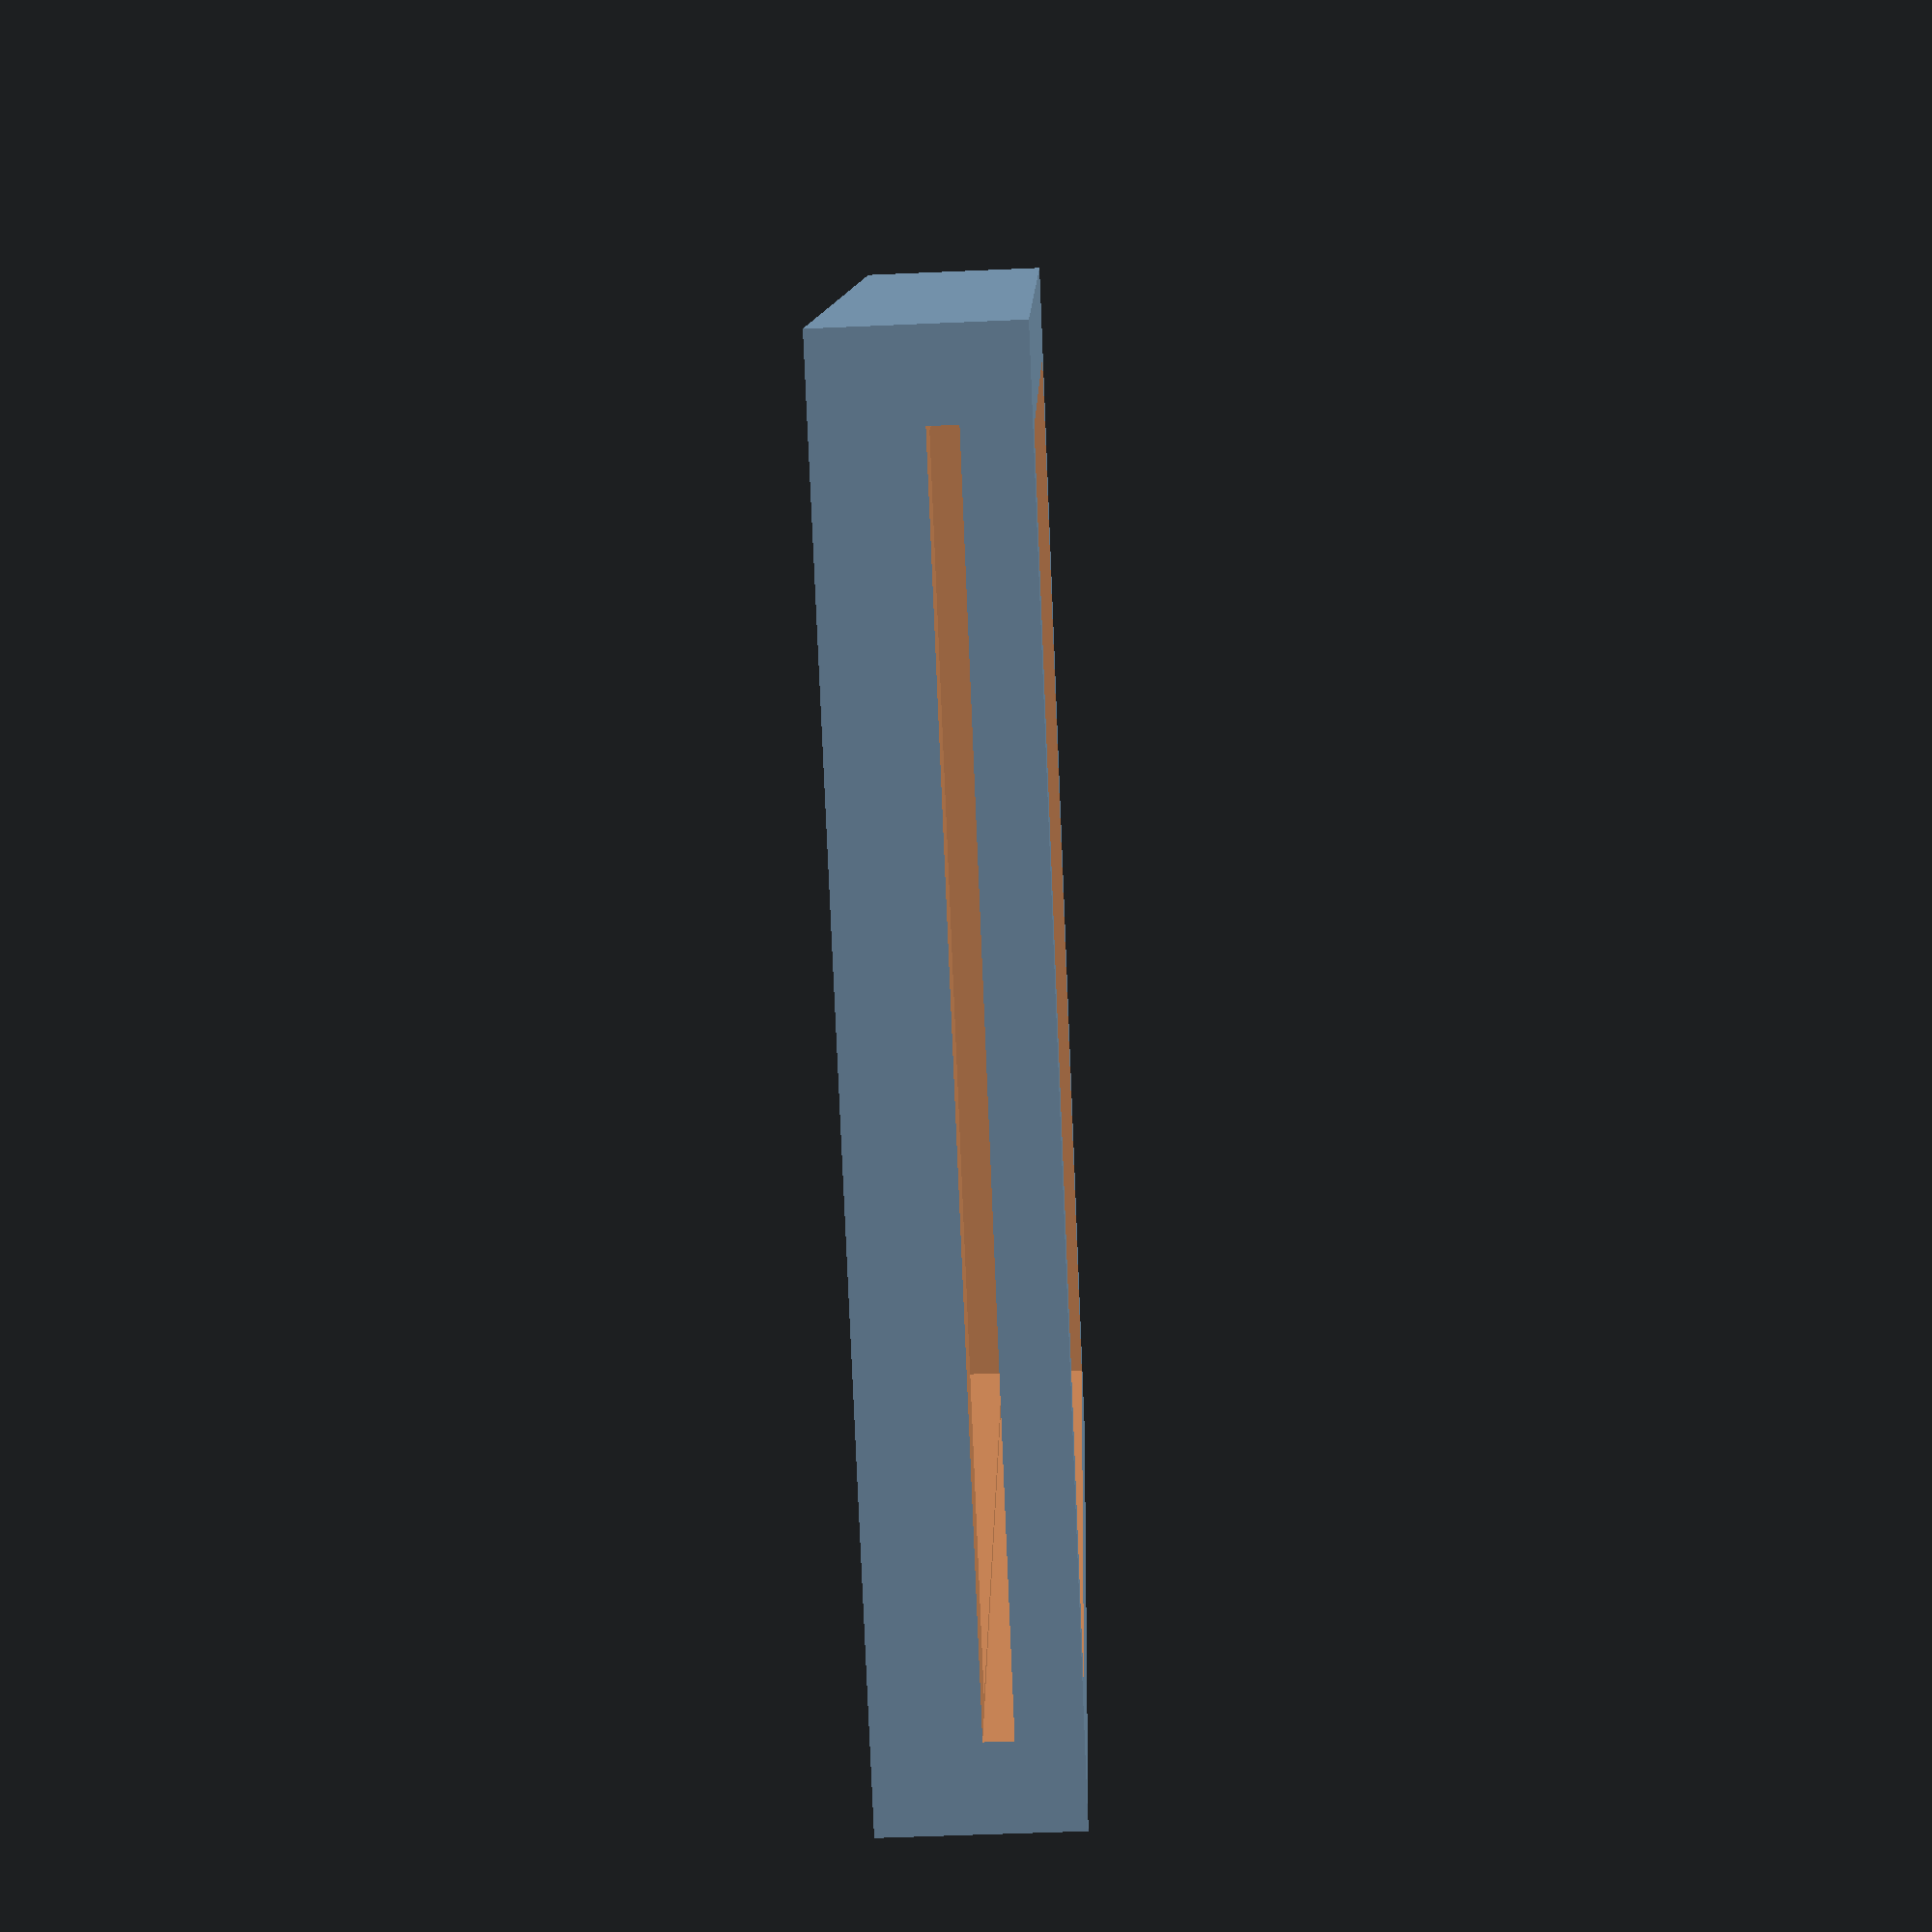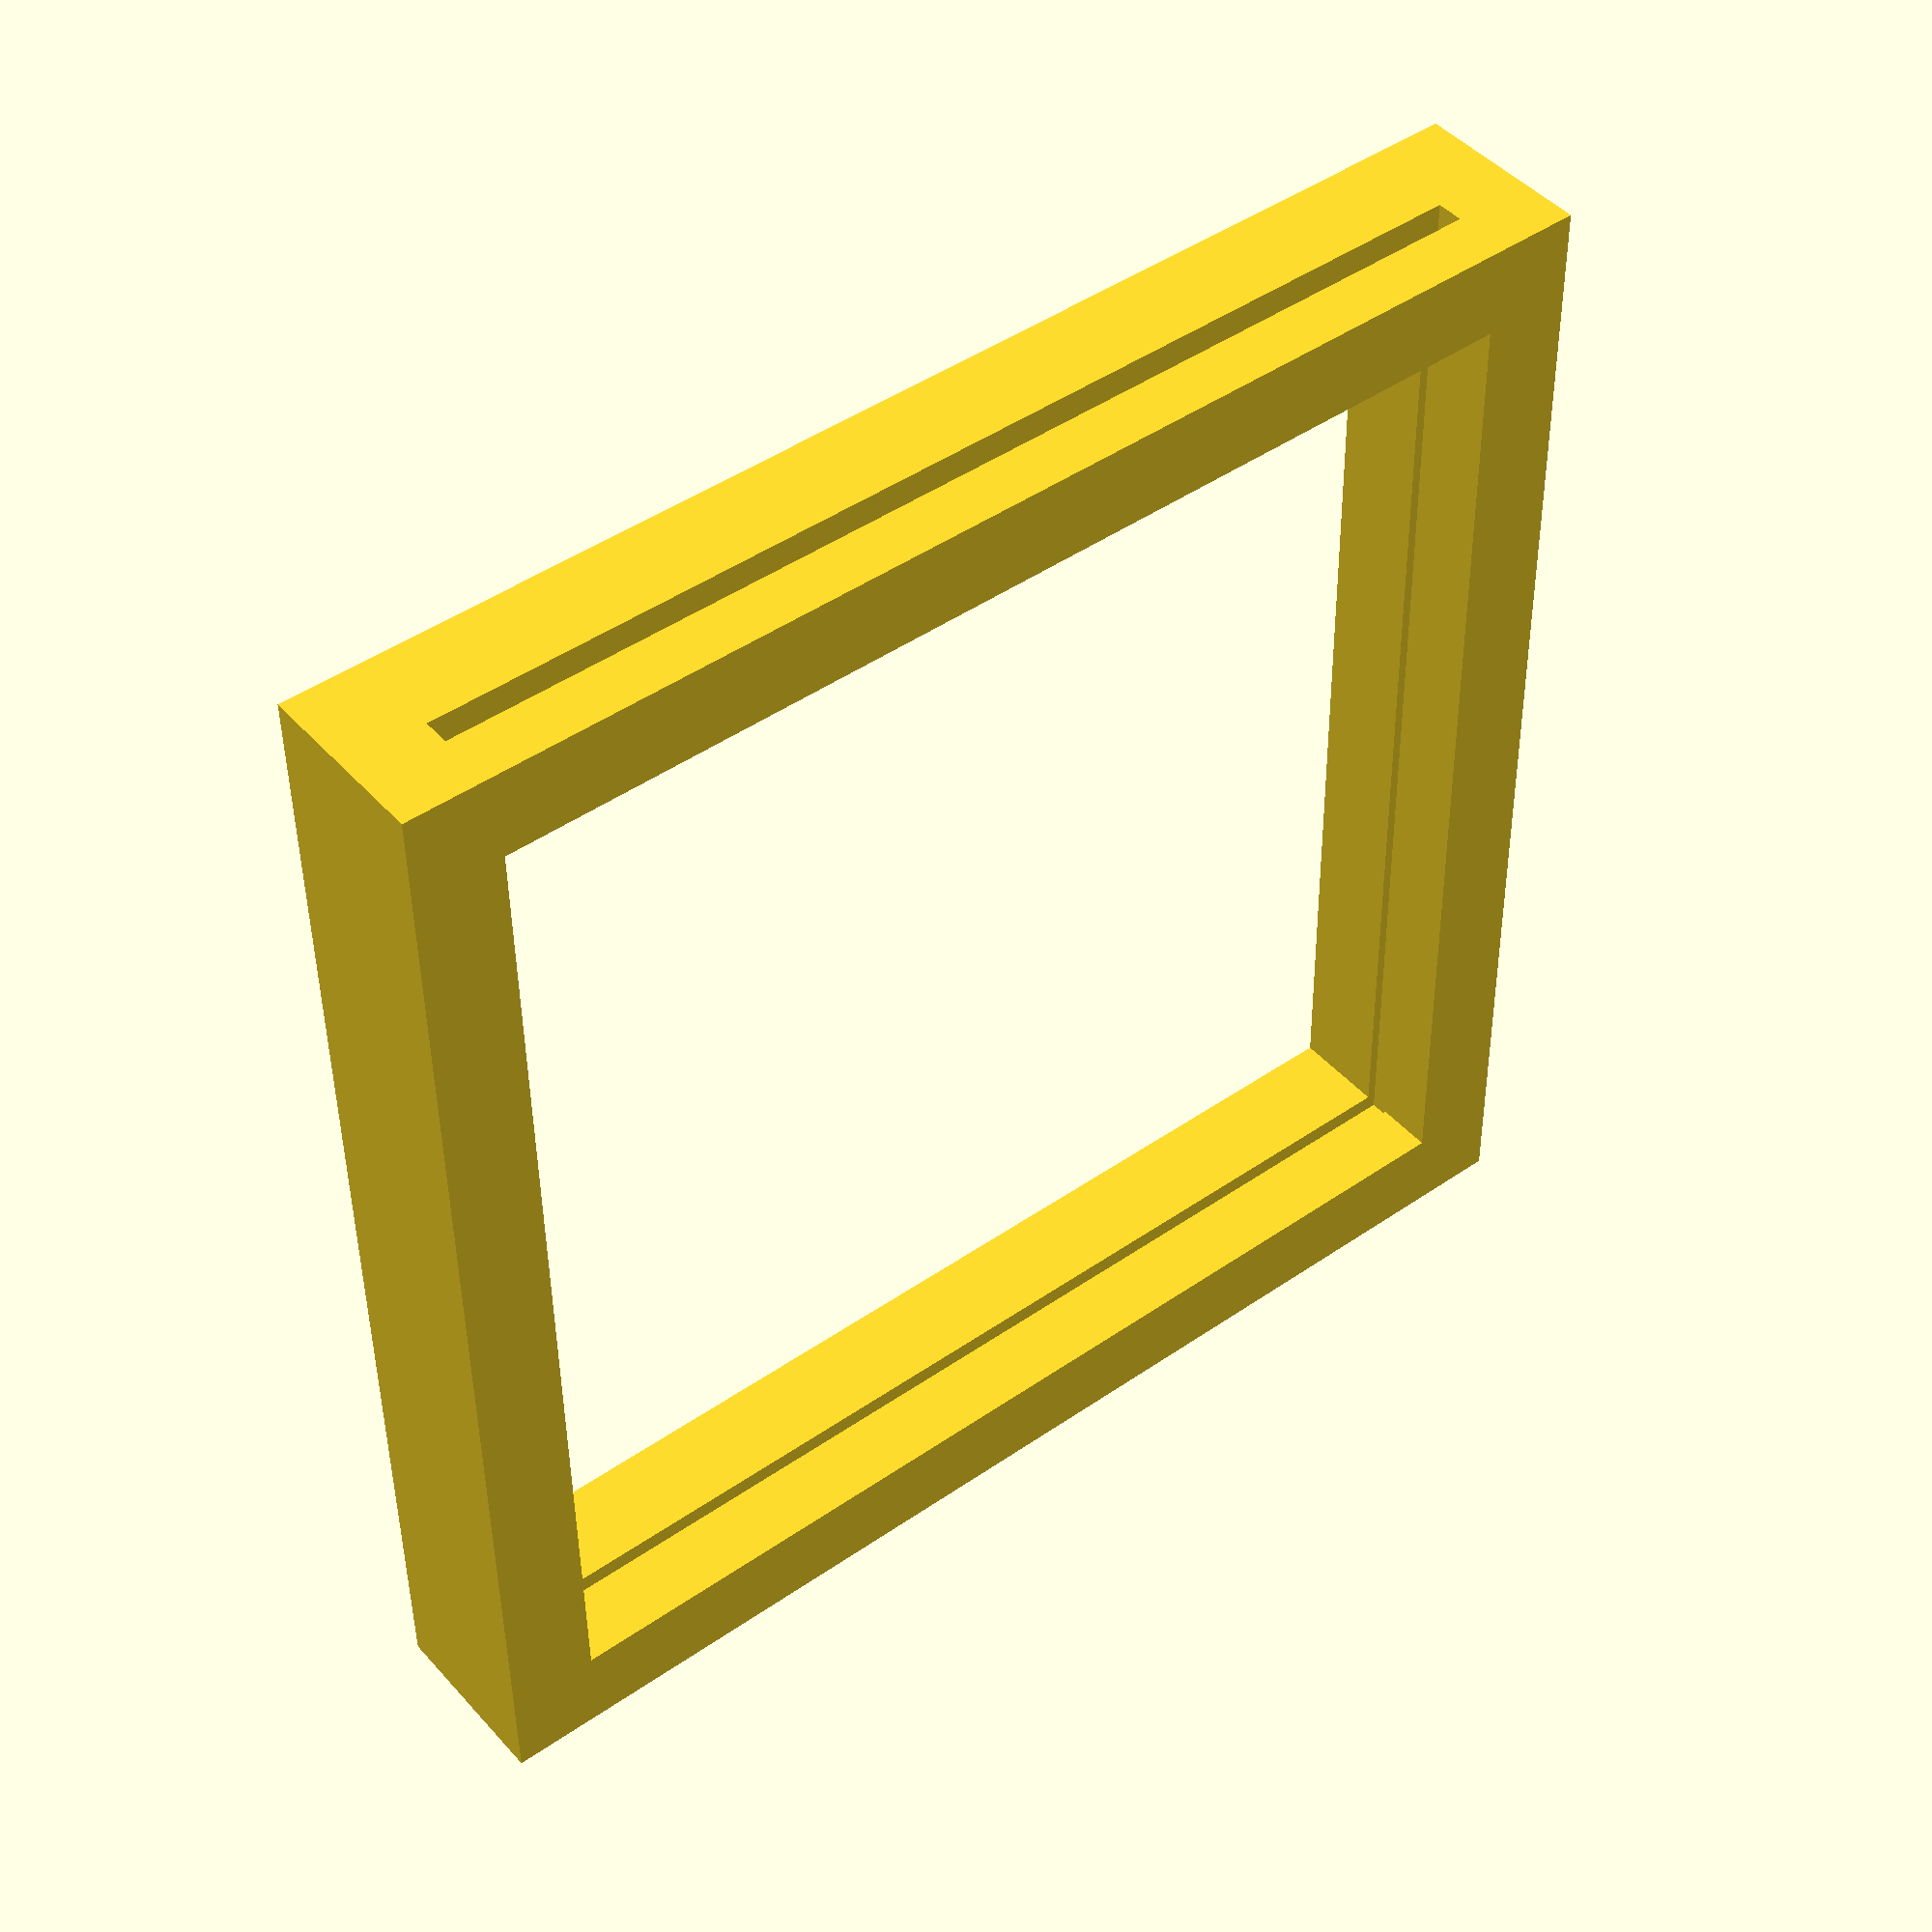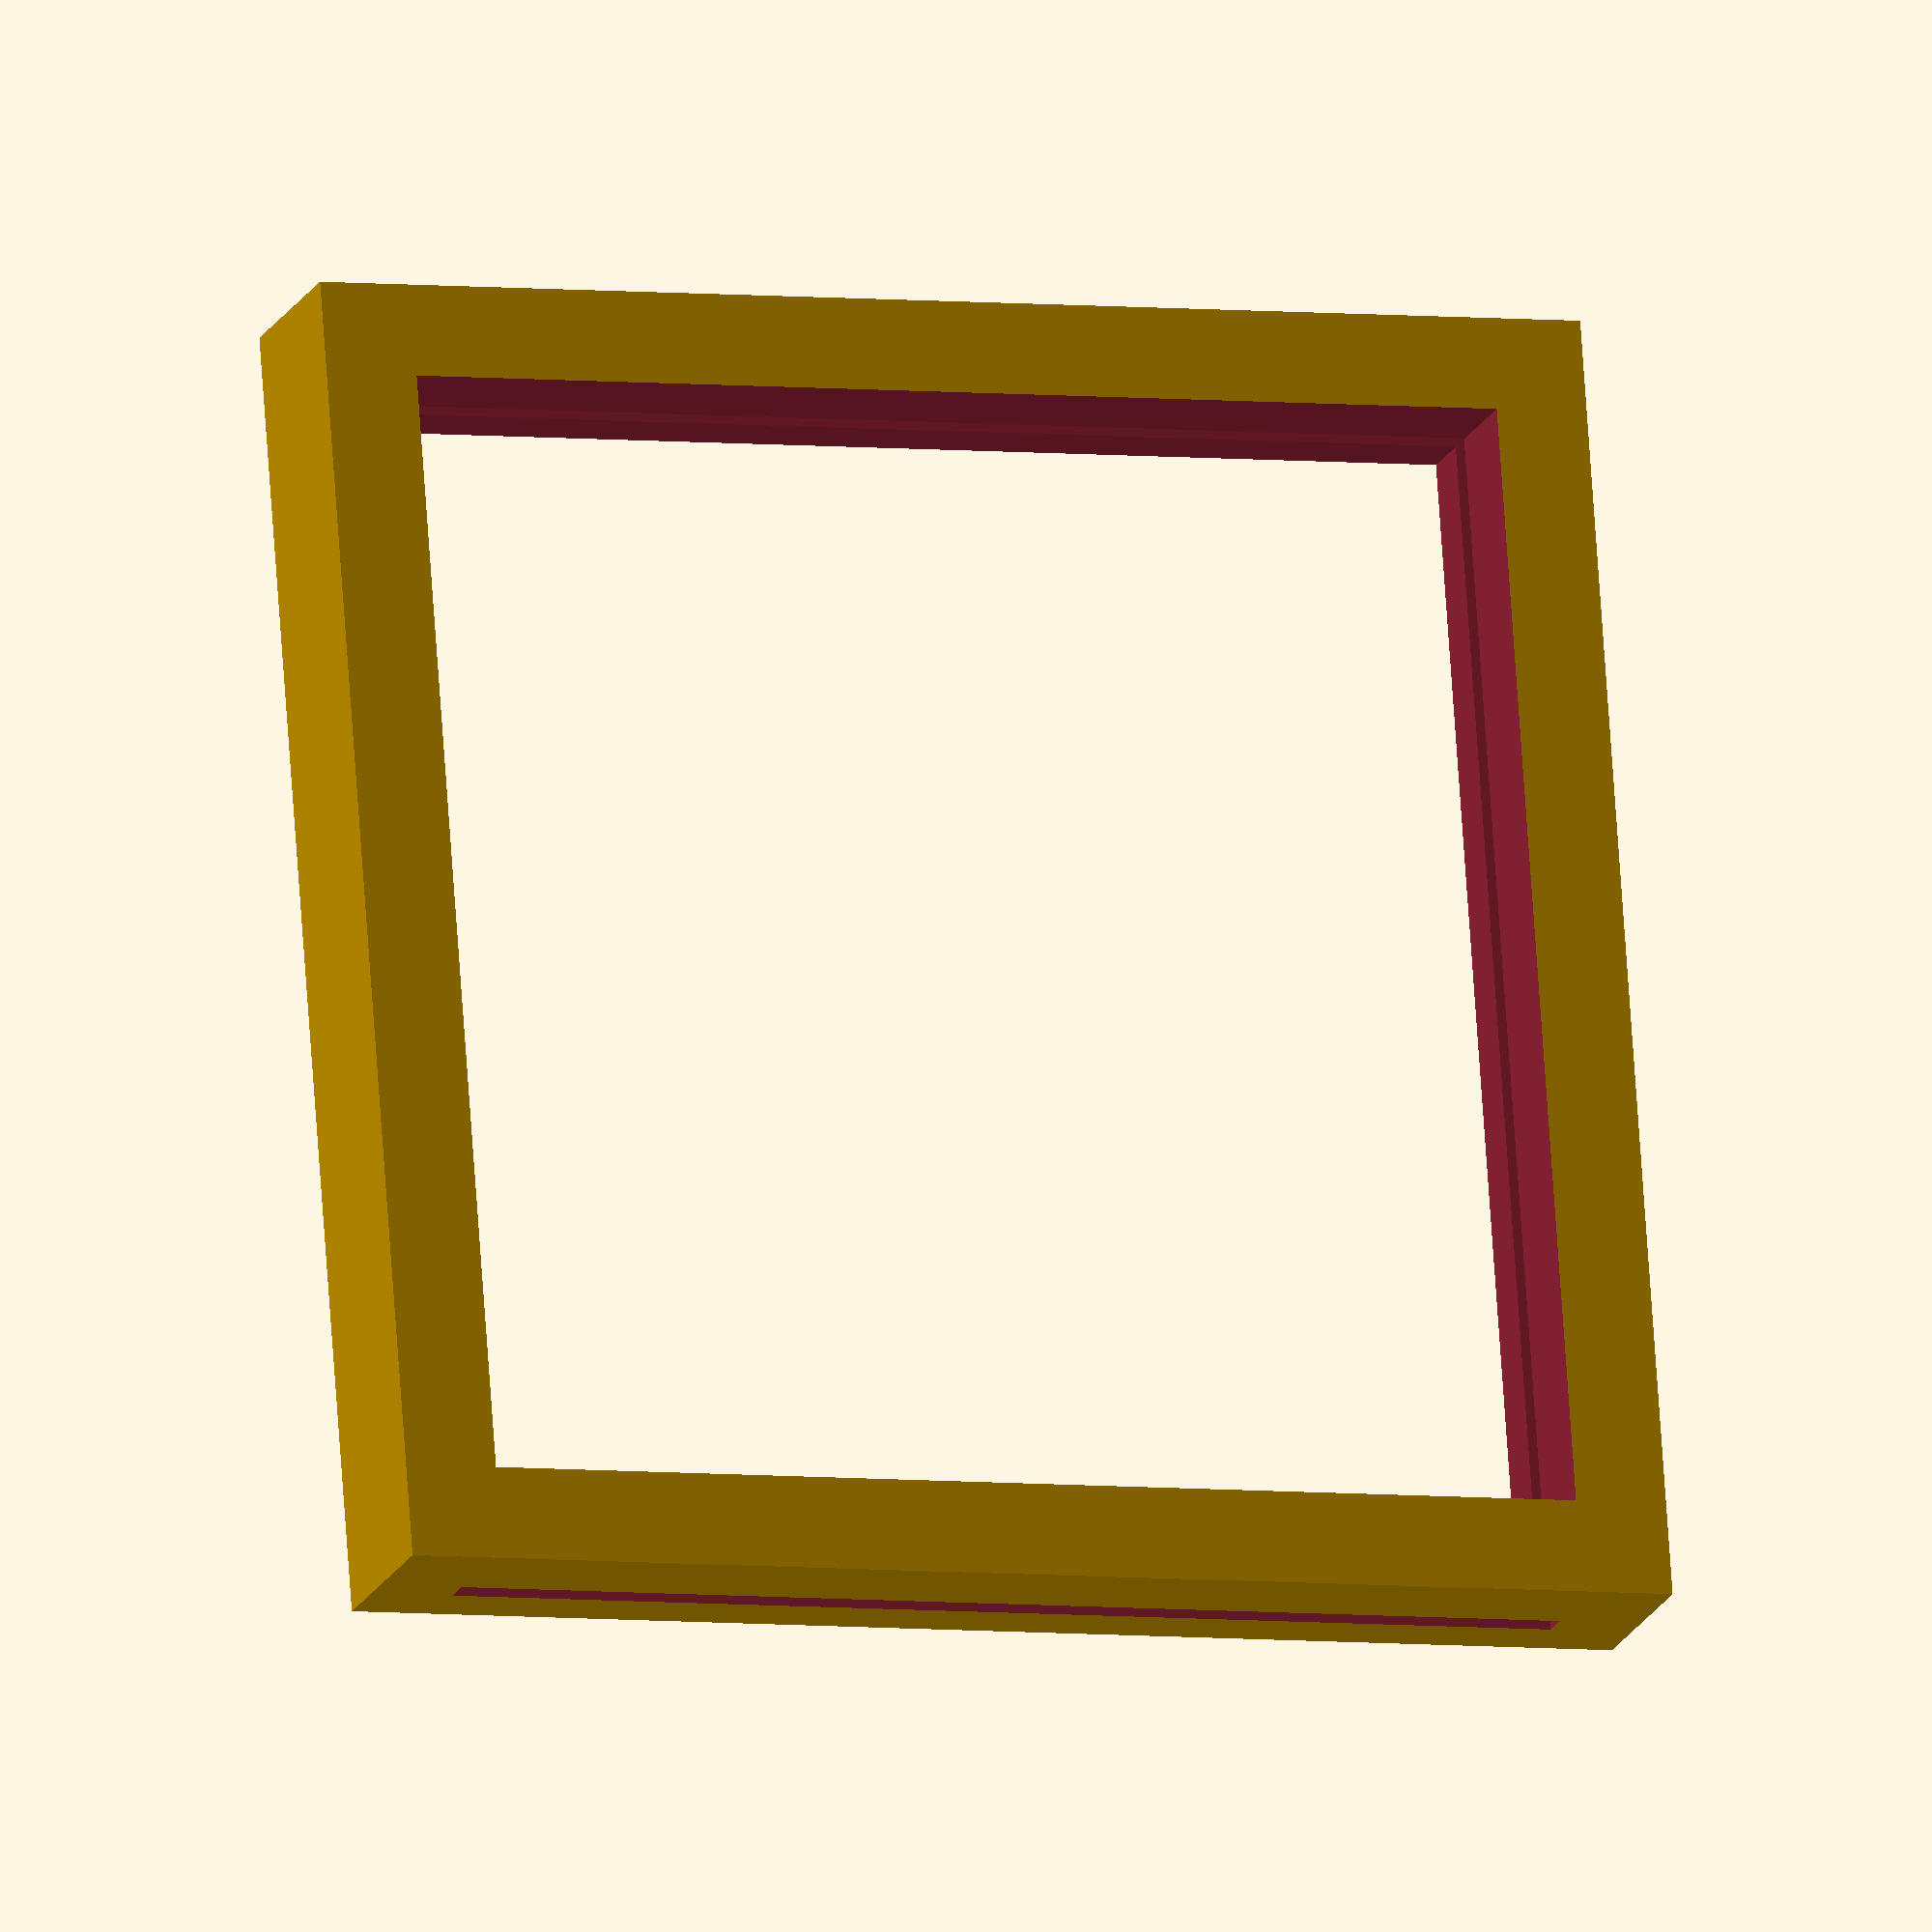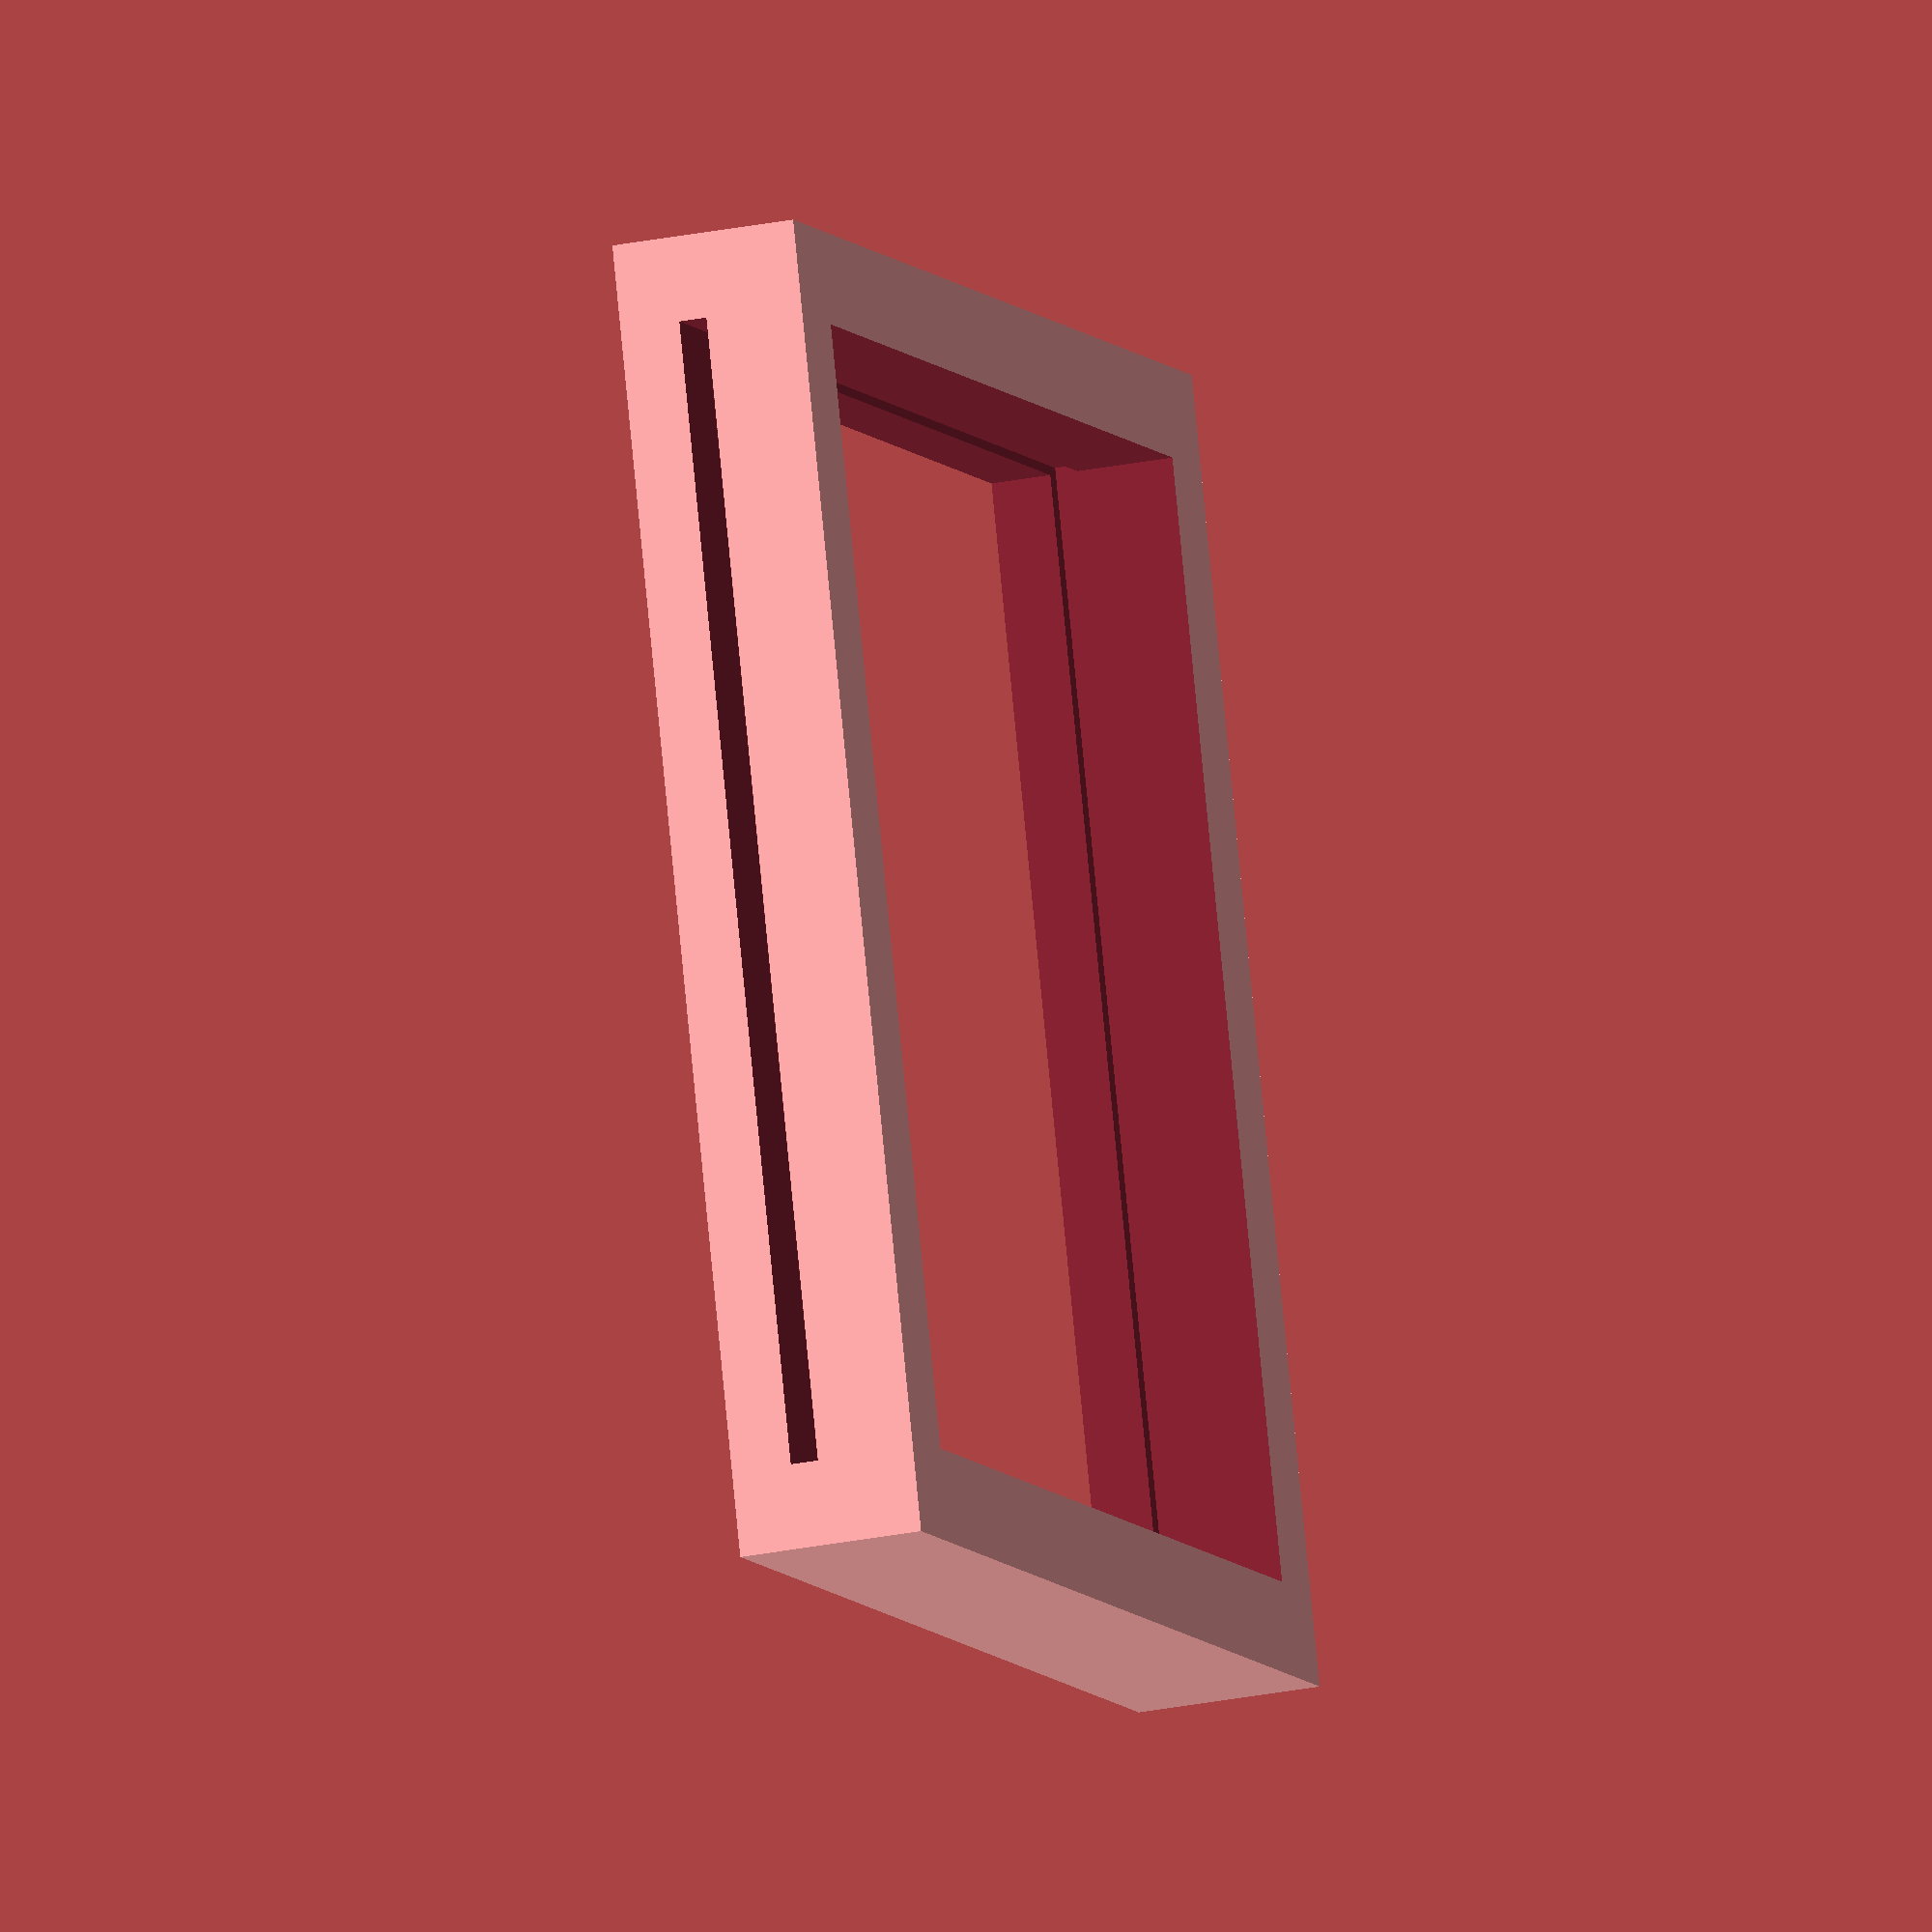
<openscad>
BoxH=140;
BoxW=BoxH;
BoxD=20;
cutH=120;
cutW=cutH;
cutD=BoxD+5;

LidH=BoxH+20;
LidD=2;
LidW=cutW+2;

difference()
{
  cube([BoxH,BoxW,BoxD],true);
  cube([cutH,cutW,cutD],true);
  translate([cutD-2,0,2]) cube([LidH+10,LidW,LidD+1],true);
}

</openscad>
<views>
elev=52.7 azim=117.3 roll=272.7 proj=p view=wireframe
elev=315.1 azim=269.3 roll=321.6 proj=p view=wireframe
elev=198.1 azim=274.2 roll=18.6 proj=o view=wireframe
elev=205.7 azim=197.8 roll=71.7 proj=o view=solid
</views>
